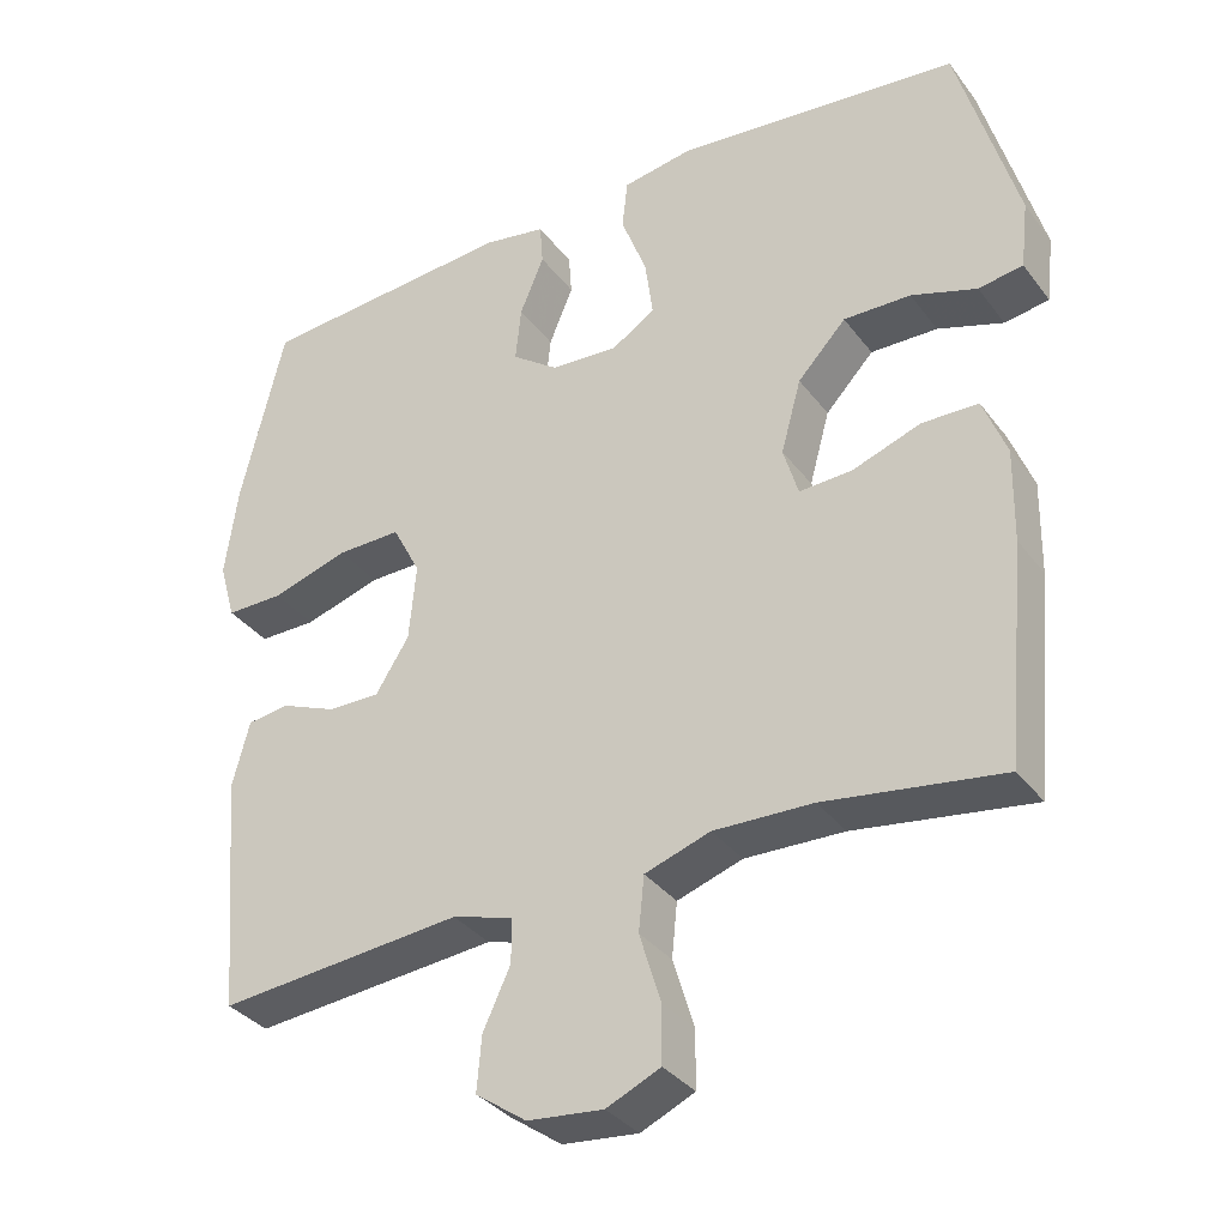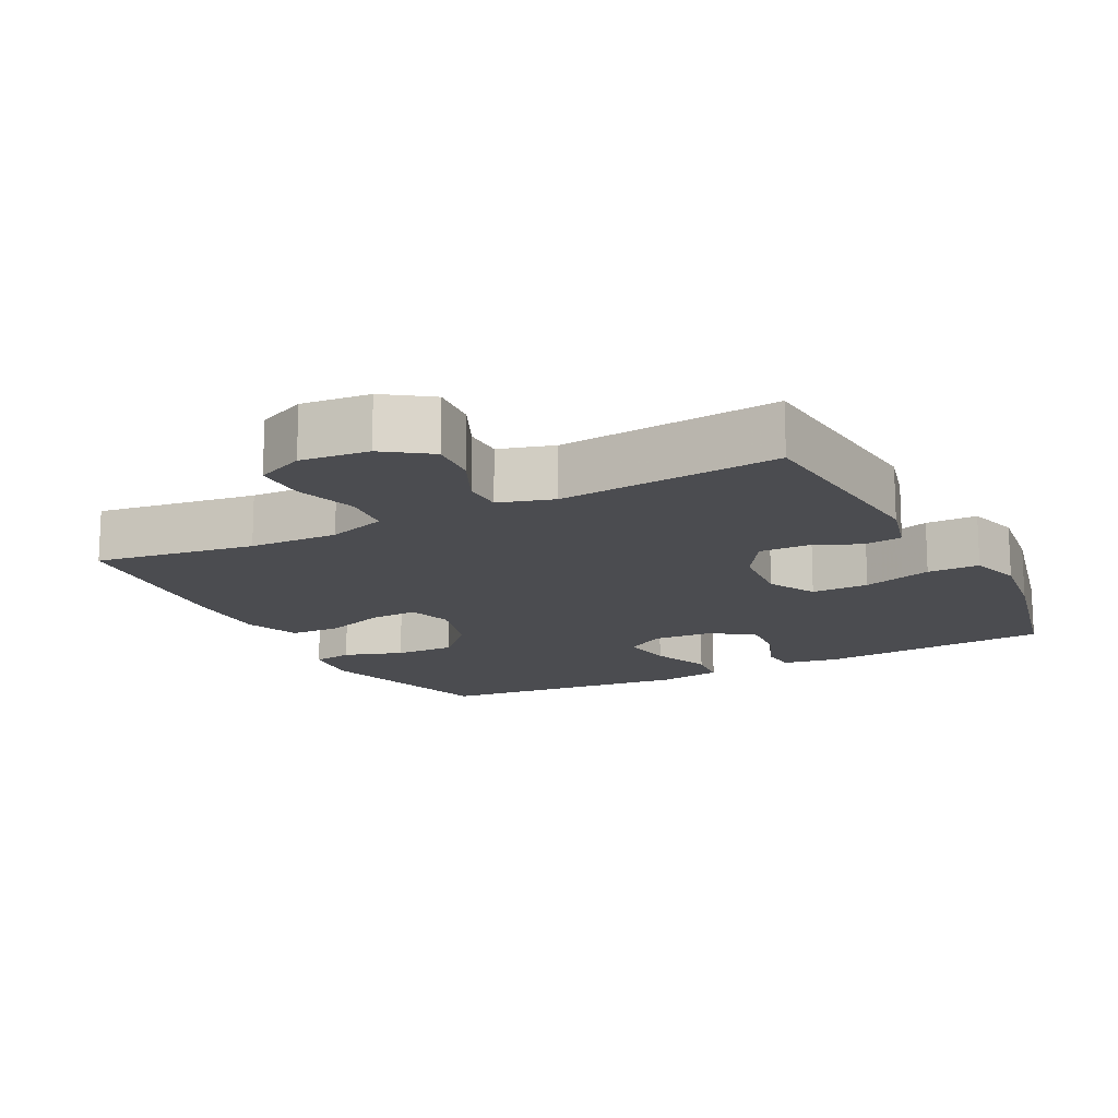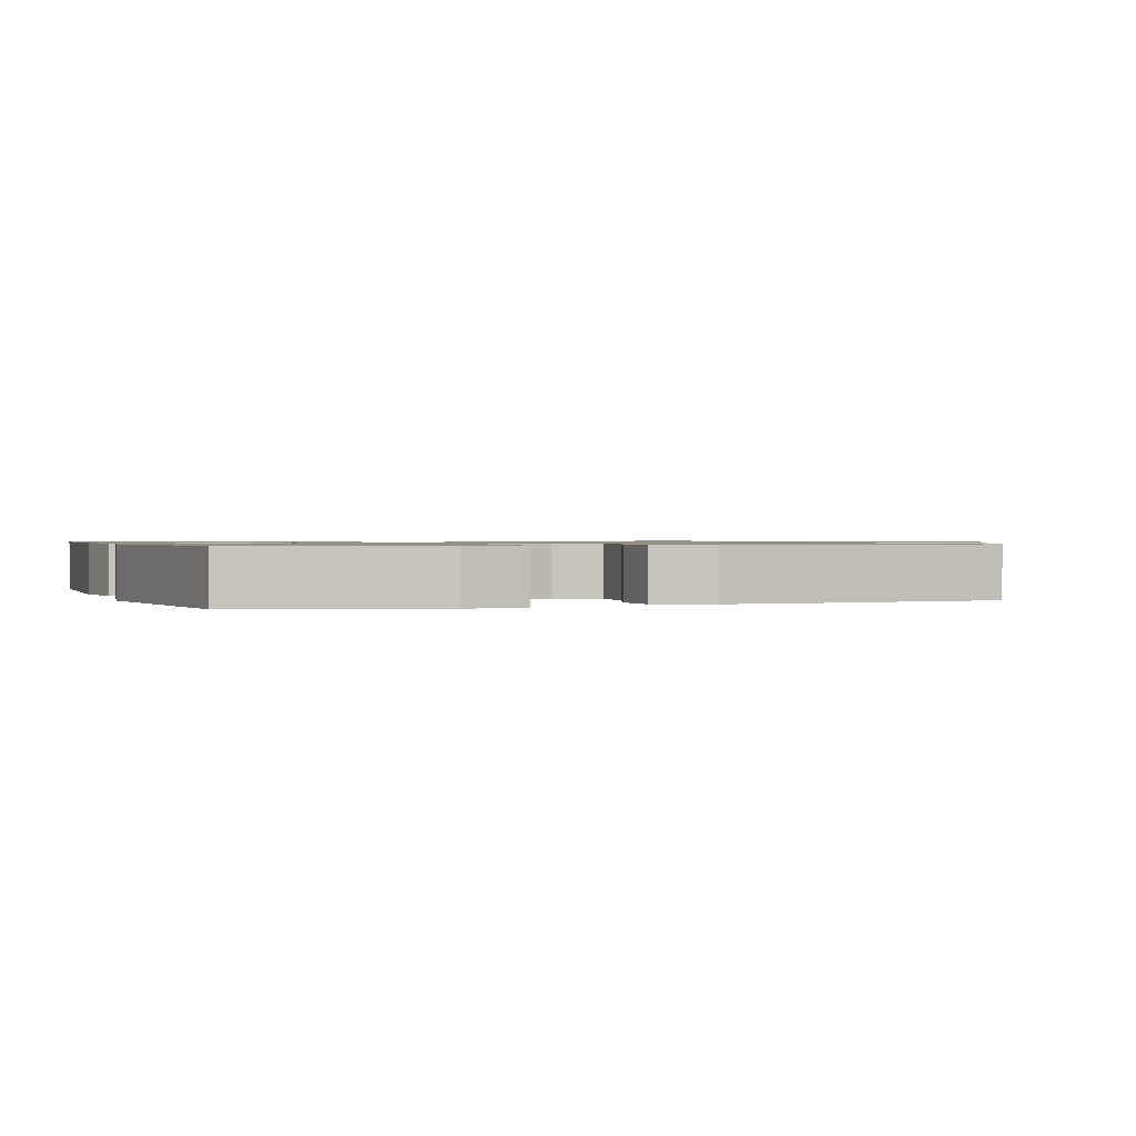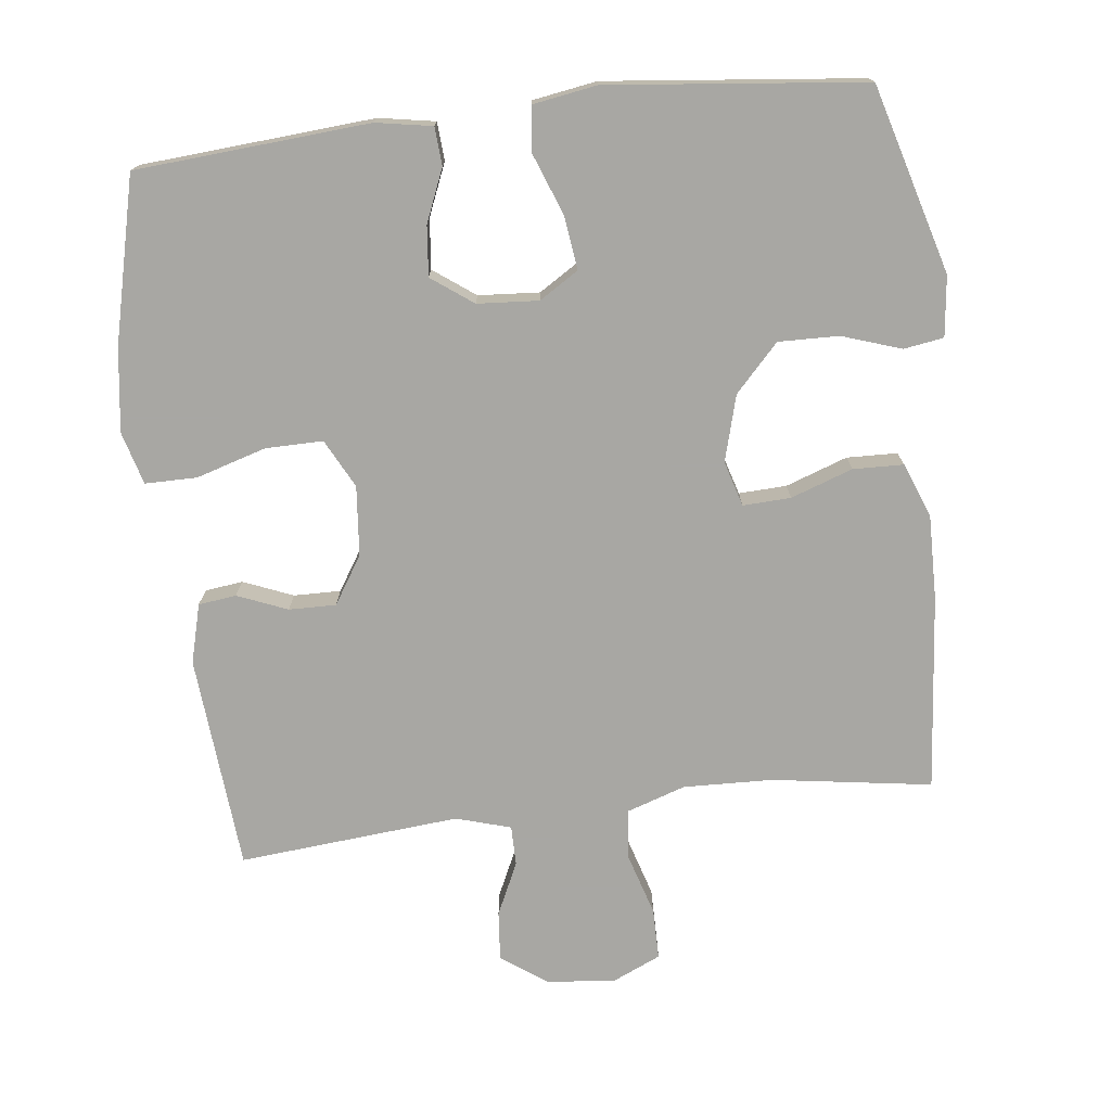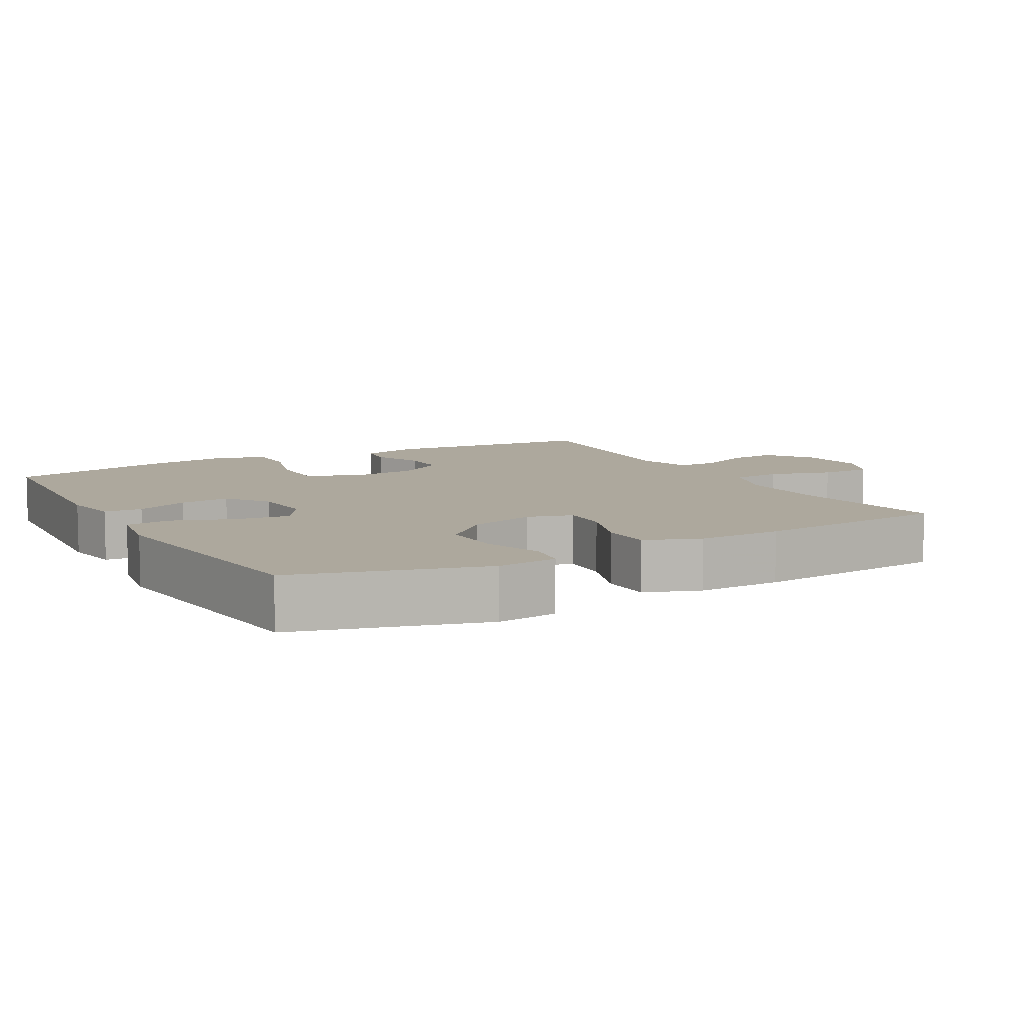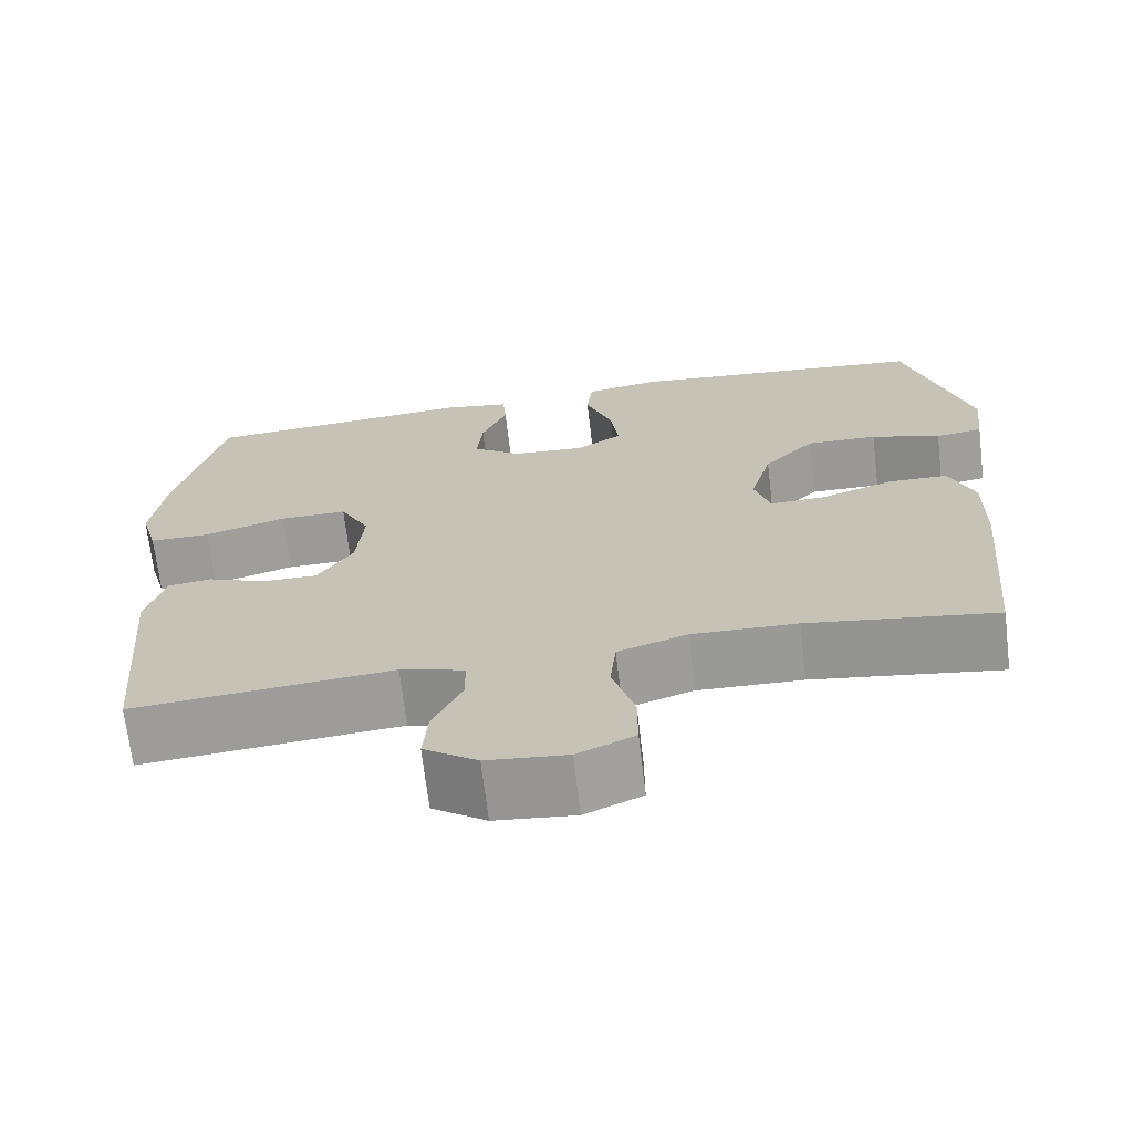
<metadata>
{"format":"obj","ext":"obj","renderer":"f3d","projection":"perspective","resolution":1024,"background":"white","views":[{"elev":-34.5,"azim":31.5,"up":"+Z"},{"elev":-15.2,"azim":-152.6,"up":"+Y"},{"elev":0.9,"azim":69.7,"up":"+Y"},{"elev":-74.5,"azim":6.7,"up":"+Y"},{"elev":8.7,"azim":60.7,"up":"+Y"},{"elev":-69.3,"azim":6.8,"up":"+Z"}]}
</metadata>
<code>
v -0.5 0.07 -0.5
v -0.526 0.07 -0.194
v -0.504 0.07 -0.11
v -0.45 0.07 -0.103
v -0.379 0.07 -0.132
v -0.312 0.07 -0.133
v -0.269 0.07 -0.065
v -0.26 0.07 0.034
v -0.296 0.07 0.103
v -0.378 0.07 0.102
v -0.477 0.07 0.072
v -0.551 0.07 0.072
v -0.572 0.07 0.147
v -0.556 0.07 0.265
v -0.5 0.07 0.5
v -0.168 0.07 0.525
v -0.088 0.07 0.511
v -0.084 0.07 0.457
v -0.115 0.07 0.382
v -0.122 0.07 0.311
v -0.063 0.07 0.268
v 0.024 0.07 0.262
v 0.08 0.07 0.297
v 0.07 0.07 0.373
v 0.037 0.07 0.46
v 0.044 0.07 0.524
v 0.135 0.07 0.539
v 0.5 0.07 0.5
v 0.576 0.07 0.233
v 0.566 0.07 0.147
v 0.509 0.07 0.138
v 0.425 0.07 0.166
v 0.339 0.07 0.168
v 0.277 0.07 0.102
v 0.251 0.07 0.008
v 0.27 0.07 -0.056
v 0.338 0.07 -0.053
v 0.426 0.07 -0.022
v 0.498 0.07 -0.024
v 0.528 0.07 -0.102
v 0.526 0.07 -0.222
v 0.5 0.07 -0.5
v 0.273 0.07 -0.466
v 0.146 0.07 -0.462
v 0.062 0.07 -0.49
v 0.055 0.07 -0.56
v 0.082 0.07 -0.649
v 0.082 0.07 -0.722
v 0.013 0.07 -0.753
v -0.084 0.07 -0.743
v -0.149 0.07 -0.697
v -0.143 0.07 -0.627
v -0.108 0.07 -0.552
v -0.108 0.07 -0.495
v -0.186 0.07 -0.472
v -0.5 0 -0.5
v -0.526 0 -0.194
v -0.504 0 -0.11
v -0.45 0 -0.103
v -0.379 0 -0.132
v -0.312 0 -0.133
v -0.269 0 -0.065
v -0.26 0 0.034
v -0.296 0 0.103
v -0.378 0 0.102
v -0.477 0 0.072
v -0.551 0 0.072
v -0.572 0 0.147
v -0.556 0 0.265
v -0.5 0 0.5
v -0.168 0 0.525
v -0.088 0 0.511
v -0.084 0 0.457
v -0.115 0 0.382
v -0.122 0 0.311
v -0.063 0 0.268
v 0.024 0 0.262
v 0.08 0 0.297
v 0.07 0 0.373
v 0.037 0 0.46
v 0.044 0 0.524
v 0.135 0 0.539
v 0.5 0 0.5
v 0.576 0 0.233
v 0.566 0 0.147
v 0.509 0 0.138
v 0.425 0 0.166
v 0.339 0 0.168
v 0.277 0 0.102
v 0.251 0 0.008
v 0.27 0 -0.056
v 0.338 0 -0.053
v 0.426 0 -0.022
v 0.498 0 -0.024
v 0.528 0 -0.102
v 0.526 0 -0.222
v 0.5 0 -0.5
v 0.273 0 -0.466
v 0.146 0 -0.462
v 0.062 0 -0.49
v 0.055 0 -0.56
v 0.082 0 -0.649
v 0.082 0 -0.722
v 0.013 0 -0.753
v -0.084 0 -0.743
v -0.149 0 -0.697
v -0.143 0 -0.627
v -0.108 0 -0.552
v -0.108 0 -0.495
v -0.186 0 -0.472
f 50 51 52 53
f 50 53 54
f 49 50 54
f 46 47 48 49
f 45 46 49 54
f 44 45 54 55
f 40 41 42 43
f 40 43 44
f 37 38 39 40
f 36 37 40 44
f 35 36 44 55
f 29 30 31 32
f 29 32 33
f 28 29 33
f 27 28 33 34
f 24 25 26 27
f 23 24 27 34
f 16 17 18 19
f 16 19 20
f 15 16 20
f 14 15 20 21
f 10 11 12 13
f 9 10 13 14
f 2 3 4 5
f 2 5 6
f 1 2 6
f 55 1 6 7
f 22 23 34 35
f 9 14 21 22
f 8 9 22 35
f 7 8 35 55
f 108 107 106 105
f 109 108 105
f 109 105 104
f 104 103 102 101
f 109 104 101 100
f 110 109 100 99
f 98 97 96 95
f 99 98 95
f 95 94 93 92
f 99 95 92 91
f 110 99 91 90
f 87 86 85 84
f 88 87 84
f 88 84 83
f 89 88 83 82
f 82 81 80 79
f 89 82 79 78
f 74 73 72 71
f 75 74 71
f 75 71 70
f 76 75 70 69
f 68 67 66 65
f 69 68 65 64
f 60 59 58 57
f 61 60 57
f 61 57 56
f 62 61 56 110
f 90 89 78 77
f 77 76 69 64
f 90 77 64 63
f 110 90 63 62
f 1 56 57 2
f 2 57 58 3
f 3 58 59 4
f 4 59 60 5
f 5 60 61 6
f 6 61 62 7
f 7 62 63 8
f 8 63 64 9
f 9 64 65 10
f 10 65 66 11
f 11 66 67 12
f 12 67 68 13
f 13 68 69 14
f 14 69 70 15
f 15 70 71 16
f 16 71 72 17
f 17 72 73 18
f 18 73 74 19
f 19 74 75 20
f 20 75 76 21
f 21 76 77 22
f 22 77 78 23
f 23 78 79 24
f 24 79 80 25
f 25 80 81 26
f 26 81 82 27
f 27 82 83 28
f 28 83 84 29
f 29 84 85 30
f 30 85 86 31
f 31 86 87 32
f 32 87 88 33
f 33 88 89 34
f 34 89 90 35
f 35 90 91 36
f 36 91 92 37
f 37 92 93 38
f 38 93 94 39
f 39 94 95 40
f 40 95 96 41
f 41 96 97 42
f 42 97 98 43
f 43 98 99 44
f 44 99 100 45
f 45 100 101 46
f 46 101 102 47
f 47 102 103 48
f 48 103 104 49
f 49 104 105 50
f 50 105 106 51
f 51 106 107 52
f 52 107 108 53
f 53 108 109 54
f 54 109 110 55
f 55 110 56 1

</code>
